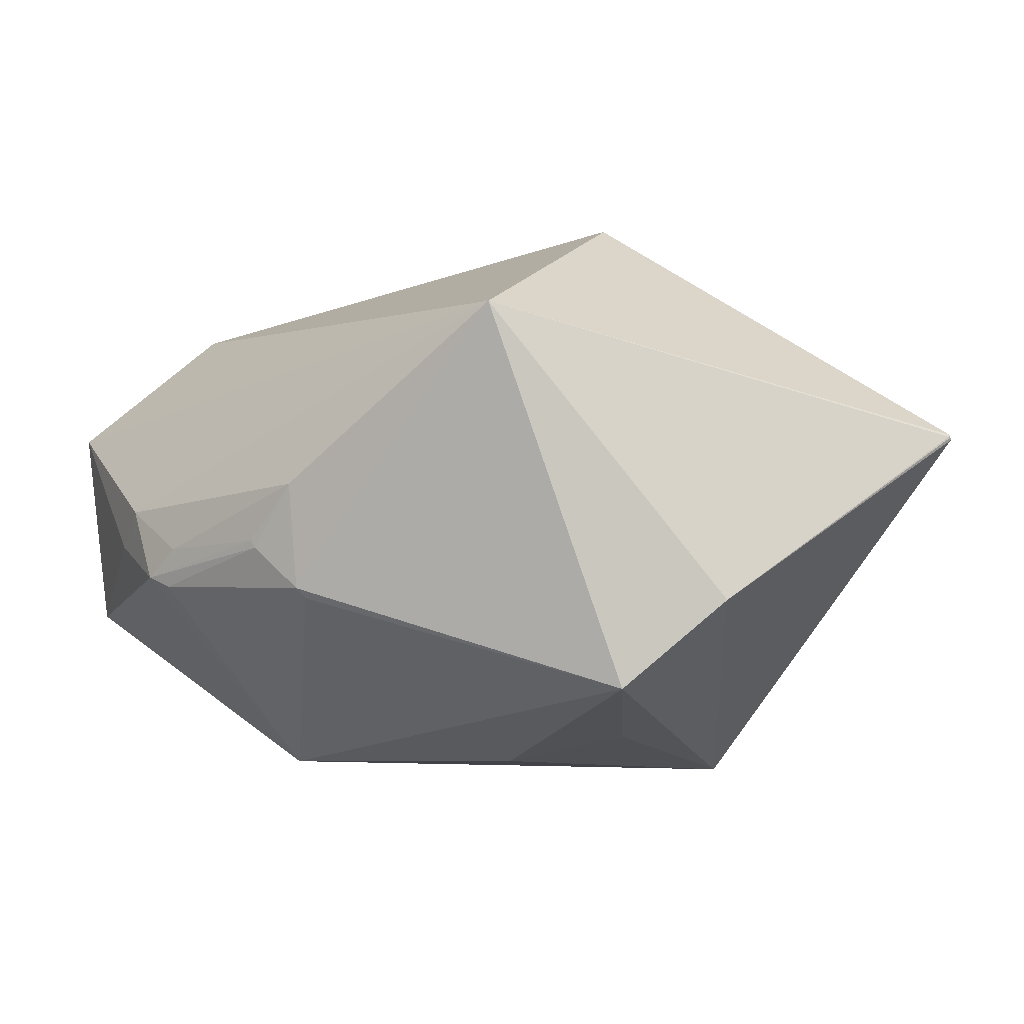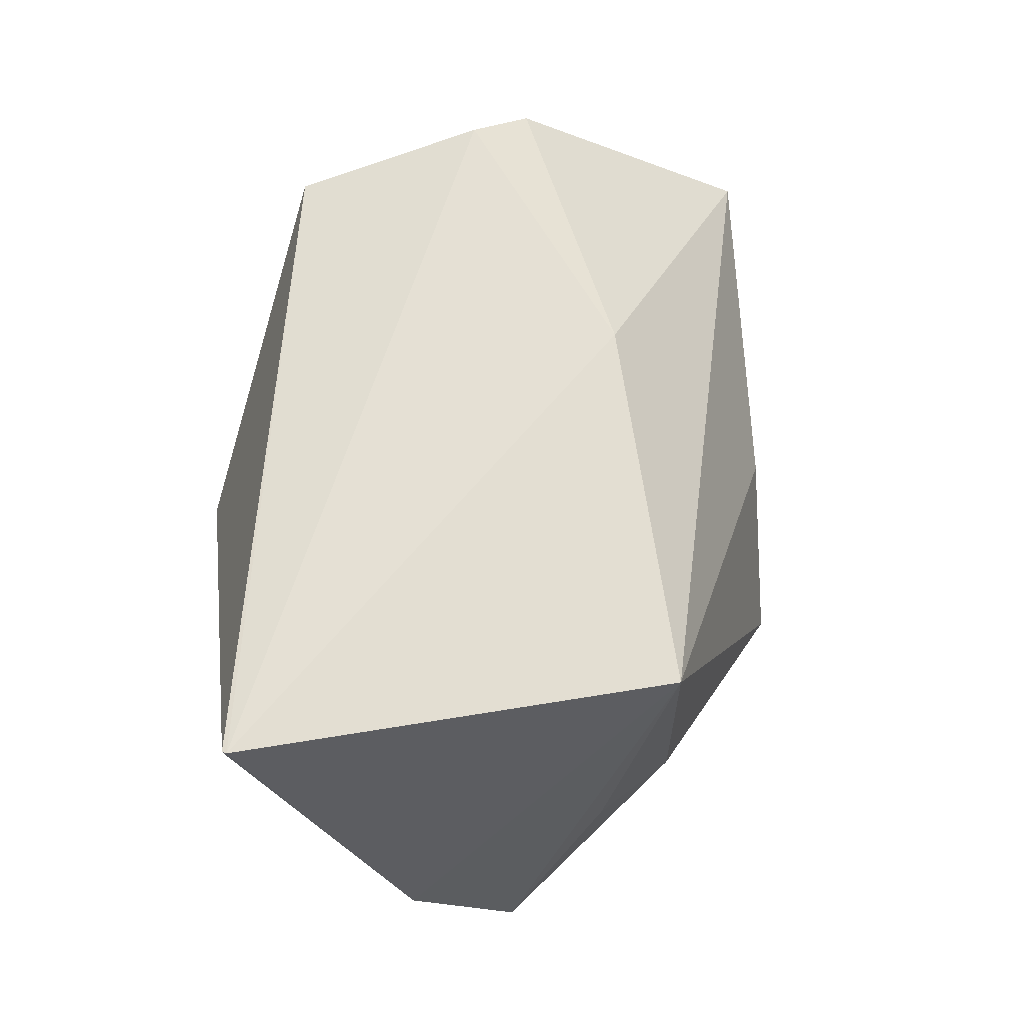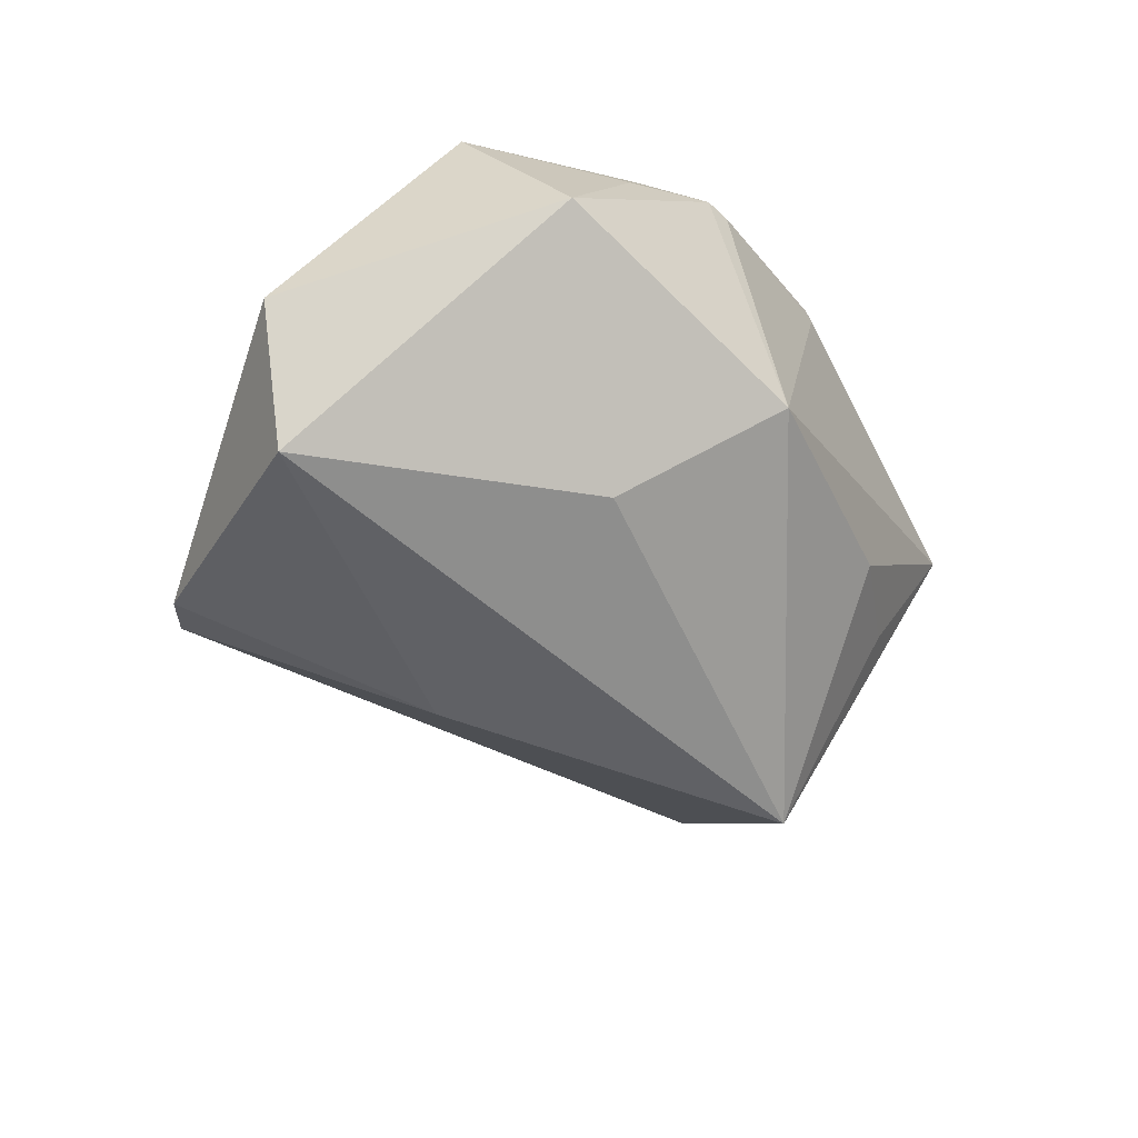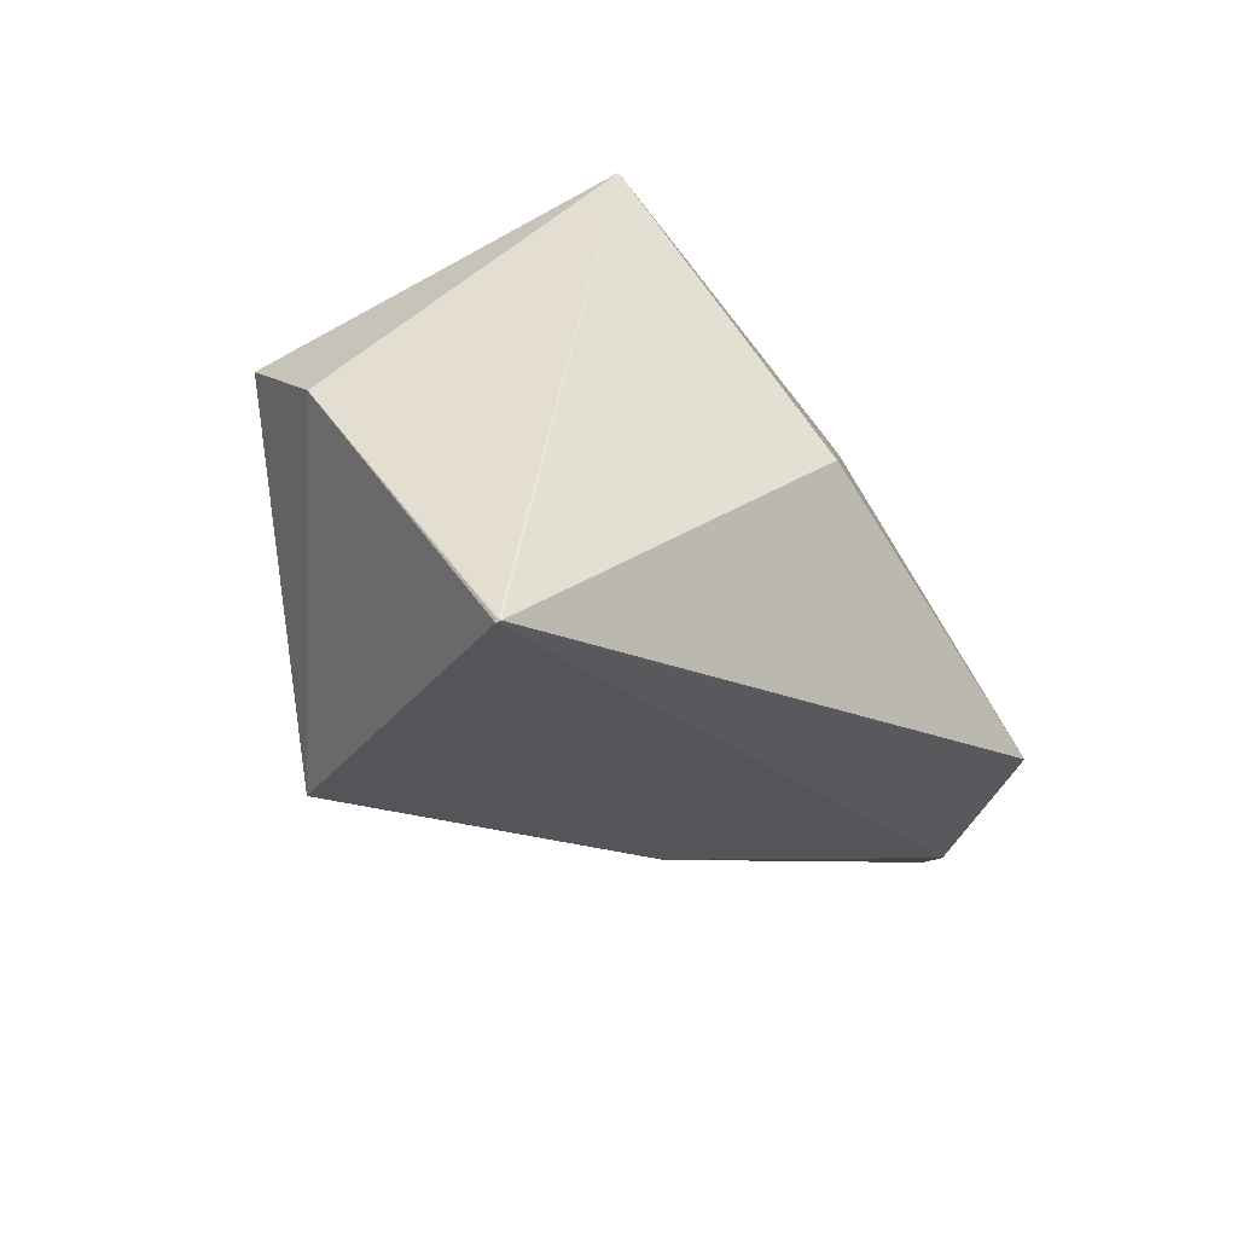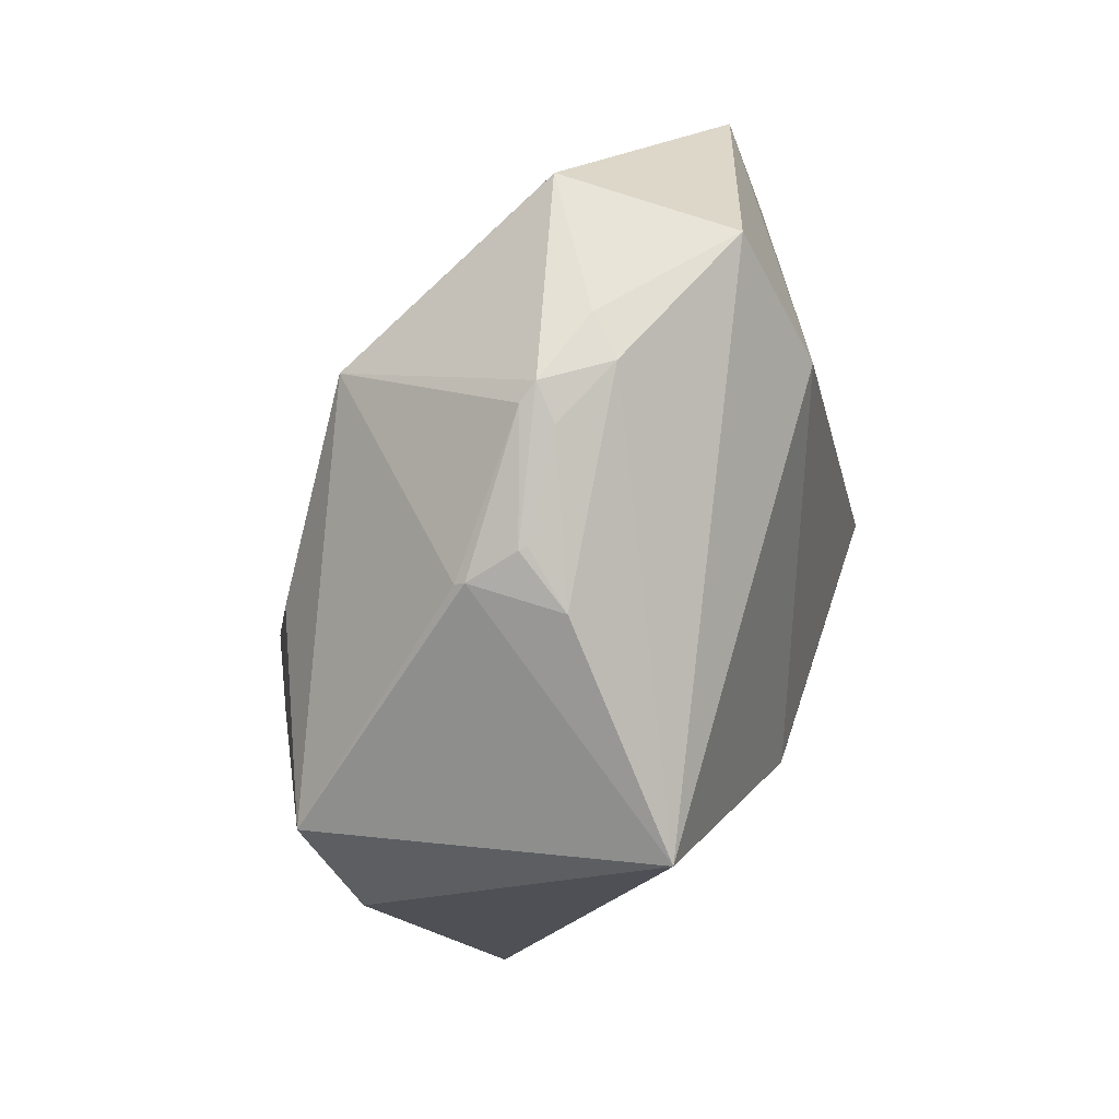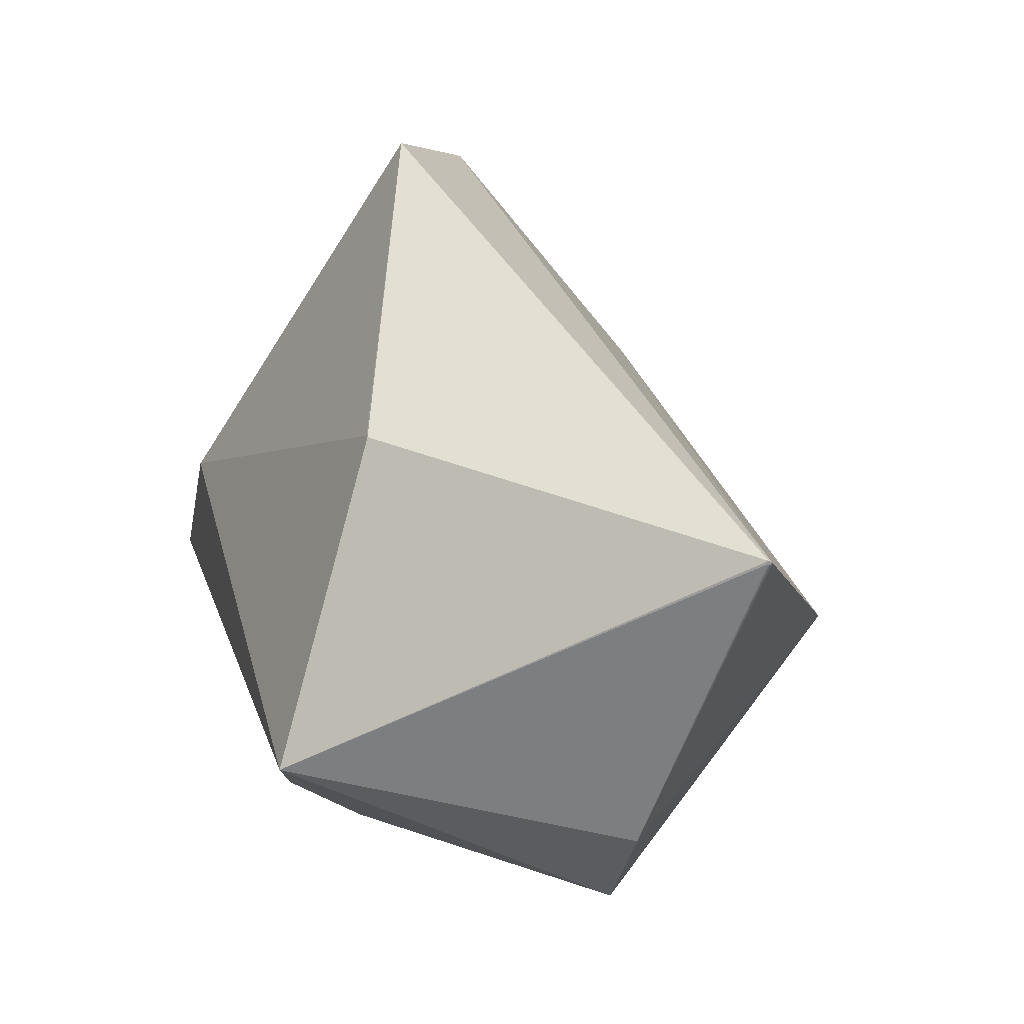
<metadata>
{"format":"obj","ext":"obj","renderer":"f3d","projection":"perspective","resolution":1024,"background":"white","views":[{"elev":-72.1,"azim":-75.5,"up":"+Z"},{"elev":12.4,"azim":34.8,"up":"+Z"},{"elev":40.2,"azim":65.9,"up":"+Y"},{"elev":-75.2,"azim":-136.1,"up":"+Y"},{"elev":35.8,"azim":-150.5,"up":"+Y"},{"elev":-14.9,"azim":-32.5,"up":"+Z"}]}
</metadata>
<code>
o
v -66.26 -12.57 94.93
v -5.288 36.71 120.4
v 6.366 62.06 124.9
v -66.26 -12.57 94.93
v 6.366 62.06 124.9
v 2.468 203.4 70.87
v 6.366 62.06 124.9
v 55.08 166.9 85.86
v 2.468 203.4 70.87
v -66.26 -12.57 94.93
v 15.8 -169.1 -122.3
v -5.288 36.71 120.4
v -66.26 -12.57 94.93
v 13.63 -169.4 -121.7
v 15.8 -169.1 -122.3
v 13.63 -169.4 -121.7
v 14.53 -168.4 -123.2
v 15.8 -169.1 -122.3
v 13.83 -168.6 -122.8
v 14.53 -168.4 -123.2
v 13.63 -169.4 -121.7
v 13.83 -168.6 -122.8
v 13.63 -169.4 -121.7
v -110.6 6.118 -192.1
v -66.26 -12.57 94.93
v 2.468 203.4 70.87
v -22.78 171.2 56.09
v -66.26 -12.57 94.93
v -98.36 -43.29 -56.91
v 13.63 -169.4 -121.7
v 13.63 -169.4 -121.7
v -98.36 -43.29 -56.91
v -110.6 6.118 -192.1
v -66.26 -12.57 94.93
v -98.21 -42.22 -55.87
v -98.36 -43.29 -56.91
v -98.36 -43.29 -56.91
v -98.21 -42.22 -55.87
v -110.6 6.118 -192.1
v 2.468 203.4 70.87
v -84.87 149.4 -19.67
v -22.78 171.2 56.09
v -58.09 216.2 -40.44
v -84.87 149.4 -19.67
v 2.468 203.4 70.87
v -66.26 -12.57 94.93
v -22.78 171.2 56.09
v -84.87 149.4 -19.67
v -66.26 -12.57 94.93
v -84.87 149.4 -19.67
v -98.21 -42.22 -55.87
v -98.21 -42.22 -55.87
v -84.87 149.4 -19.67
v -110.6 6.118 -192.1
v -110.6 6.118 -192.1
v -84.87 149.4 -19.67
v -58.09 216.2 -40.44
v -5.288 36.71 120.4
v 80.12 24.76 33.57
v 6.366 62.06 124.9
v 6.366 62.06 124.9
v 80.12 24.76 33.57
v 55.08 166.9 85.86
v 151.5 -32.93 -102
v 55.08 166.9 85.86
v 80.12 24.76 33.57
v 15.8 -169.1 -122.3
v 80.12 24.76 33.57
v -5.288 36.71 120.4
v 15.8 -169.1 -122.3
v 151.5 -32.93 -102
v 80.12 24.76 33.57
v 14.53 -168.4 -123.2
v 27.27 -57.99 -219.5
v 15.8 -169.1 -122.3
v 15.8 -169.1 -122.3
v 27.27 -57.99 -219.5
v 151.5 -32.93 -102
v 13.83 -168.6 -122.8
v 27.27 -57.99 -219.5
v 14.53 -168.4 -123.2
v 13.83 -168.6 -122.8
v -110.6 6.118 -192.1
v 27.27 -57.99 -219.5
v 27.27 -57.99 -219.5
v 47.33 -8.626 -236.9
v 151.5 -32.93 -102
v -110.6 6.118 -192.1
v 47.33 -8.626 -236.9
v 27.27 -57.99 -219.5
v 55.08 166.9 85.86
v 22.65 229.8 -56.37
v 2.468 203.4 70.87
v -58.09 216.2 -40.44
v 2.468 203.4 70.87
v 22.65 229.8 -56.37
v 47.33 -8.626 -236.9
v 90.91 -0.2327 -181.2
v 151.5 -32.93 -102
v 151.5 -32.93 -102
v 94.61 130.3 -42.86
v 55.08 166.9 85.86
v 47.33 -8.626 -236.9
v 94.72 50.18 -170.2
v 90.91 -0.2327 -181.2
v 90.91 -0.2327 -181.2
v 94.72 50.18 -170.2
v 151.5 -32.93 -102
v 47.33 -8.626 -236.9
v 89.75 147.9 -125.6
v 94.72 50.18 -170.2
v 151.5 -32.93 -102
v 89.75 147.9 -125.6
v 94.61 130.3 -42.86
v 94.72 50.18 -170.2
v 89.75 147.9 -125.6
v 151.5 -32.93 -102
v 55.08 166.9 85.86
v 89.61 148.1 -125.5
v 22.65 229.8 -56.37
v 94.61 130.3 -42.86
v 89.61 148.1 -125.5
v 55.08 166.9 85.86
v 89.75 147.9 -125.6
v 89.61 148.1 -125.5
v 94.61 130.3 -42.86
v 22.65 229.8 -56.37
v 89.61 148.1 -125.5
v 22.65 229.6 -56.84
v -110.6 6.118 -192.1
v -58.09 216.2 -40.44
v -39.6 187.7 -114.7
v -58.09 216.2 -40.44
v 22.65 229.8 -56.37
v -22.25 199.8 -104.2
v 22.65 229.8 -56.37
v 22.65 229.6 -56.84
v -22.25 199.8 -104.2
v -58.09 216.2 -40.44
v -22.25 199.8 -104.2
v -39.6 187.7 -114.7
v -110.6 6.118 -192.1
v -39.6 187.7 -114.7
v -53.42 106.8 -179.7
v -22.25 199.8 -104.2
v -16.16 184.3 -139.6
v -39.6 187.7 -114.7
v 89.61 148.1 -125.5
v -16.16 184.3 -139.6
v 22.65 229.6 -56.84
v 22.65 229.6 -56.84
v -16.16 184.3 -139.6
v -22.25 199.8 -104.2
v -39.6 187.7 -114.7
v -27.71 169.8 -144.8
v -53.42 106.8 -179.7
v -16.16 184.3 -139.6
v -27.71 169.8 -144.8
v -39.6 187.7 -114.7
v 89.75 147.9 -125.6
v -12.37 176.2 -146.8
v 89.61 148.1 -125.5
v 89.61 148.1 -125.5
v -12.37 176.2 -146.8
v -16.16 184.3 -139.6
v -27.71 169.8 -144.8
v -32.13 130.2 -174.9
v -53.42 106.8 -179.7
v -16.16 184.3 -139.6
v -32.13 130.2 -174.9
v -27.71 169.8 -144.8
v -12.37 176.2 -146.8
v -29.46 128.7 -177.6
v -16.16 184.3 -139.6
v -16.16 184.3 -139.6
v -29.46 128.7 -177.6
v -32.13 130.2 -174.9
v -32.13 130.2 -174.9
v -29.46 128.7 -177.6
v -53.42 106.8 -179.7
v -110.6 6.118 -192.1
v -11.91 114.6 -190.7
v 47.33 -8.626 -236.9
v -110.6 6.118 -192.1
v -53.42 106.8 -179.7
v -11.91 114.6 -190.7
v -29.46 128.7 -177.6
v -11.91 114.6 -190.7
v -53.42 106.8 -179.7
v -12.37 176.2 -146.8
v -11.91 114.6 -190.7
v -29.46 128.7 -177.6
v 47.33 -8.626 -236.9
v -6.852 112.1 -190.9
v 89.75 147.9 -125.6
v -11.91 114.6 -190.7
v -6.852 112.1 -190.9
v 47.33 -8.626 -236.9
v 89.75 147.9 -125.6
v -6.852 112.1 -190.9
v -12.37 176.2 -146.8
v -12.37 176.2 -146.8
v -6.852 112.1 -190.9
v -11.91 114.6 -190.7
f 1 2 3
f 4 5 6
f 7 8 9
f 10 11 12
f 13 14 15
f 16 17 18
f 19 20 21
f 22 23 24
f 25 26 27
f 28 29 30
f 31 32 33
f 34 35 36
f 37 38 39
f 40 41 42
f 43 44 45
f 46 47 48
f 49 50 51
f 52 53 54
f 55 56 57
f 58 59 60
f 61 62 63
f 64 65 66
f 67 68 69
f 70 71 72
f 73 74 75
f 76 77 78
f 79 80 81
f 82 83 84
f 85 86 87
f 88 89 90
f 91 92 93
f 94 95 96
f 97 98 99
f 100 101 102
f 103 104 105
f 106 107 108
f 109 110 111
f 112 113 114
f 115 116 117
f 118 119 120
f 121 122 123
f 124 125 126
f 127 128 129
f 130 131 132
f 133 134 135
f 136 137 138
f 139 140 141
f 142 143 144
f 145 146 147
f 148 149 150
f 151 152 153
f 154 155 156
f 157 158 159
f 160 161 162
f 163 164 165
f 166 167 168
f 169 170 171
f 172 173 174
f 175 176 177
f 178 179 180
f 181 182 183
f 184 185 186
f 187 188 189
f 190 191 192
f 193 194 195
f 196 197 198
f 199 200 201
f 202 203 204

</code>
